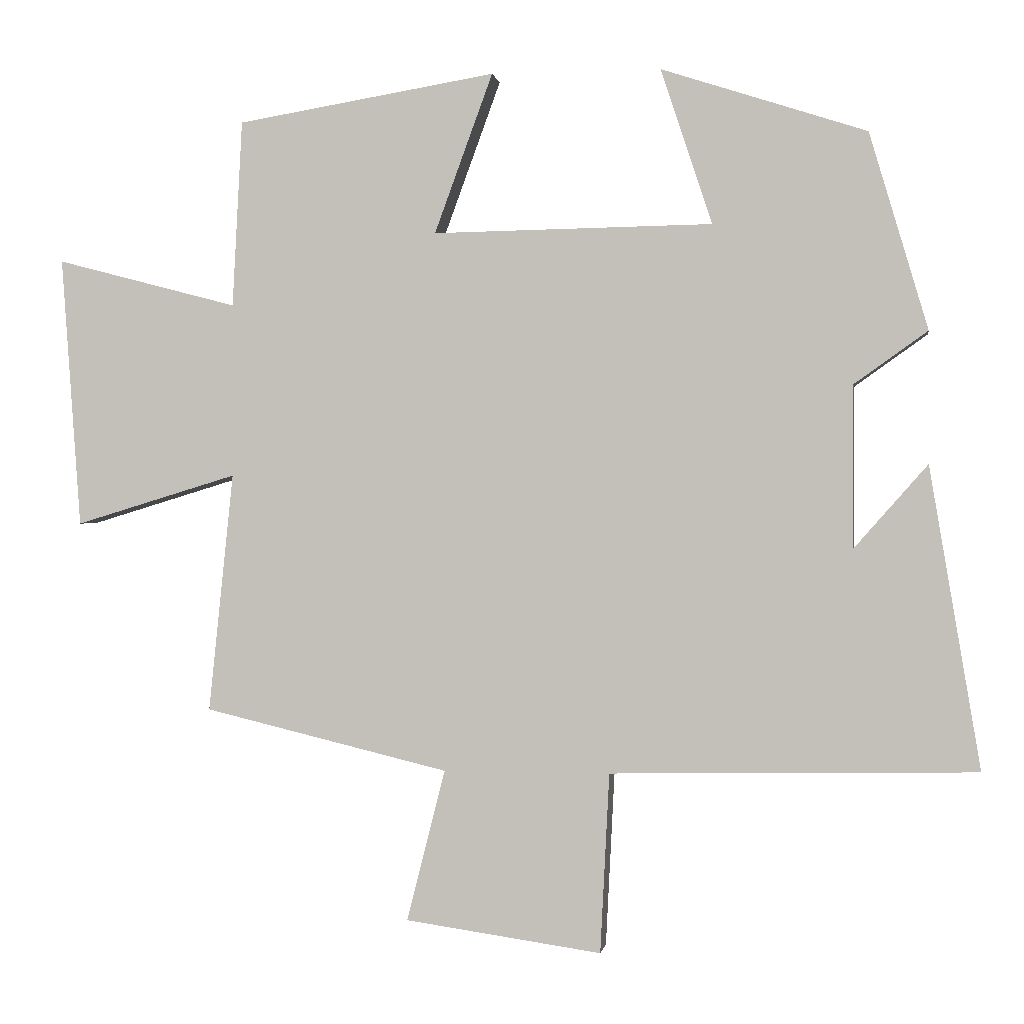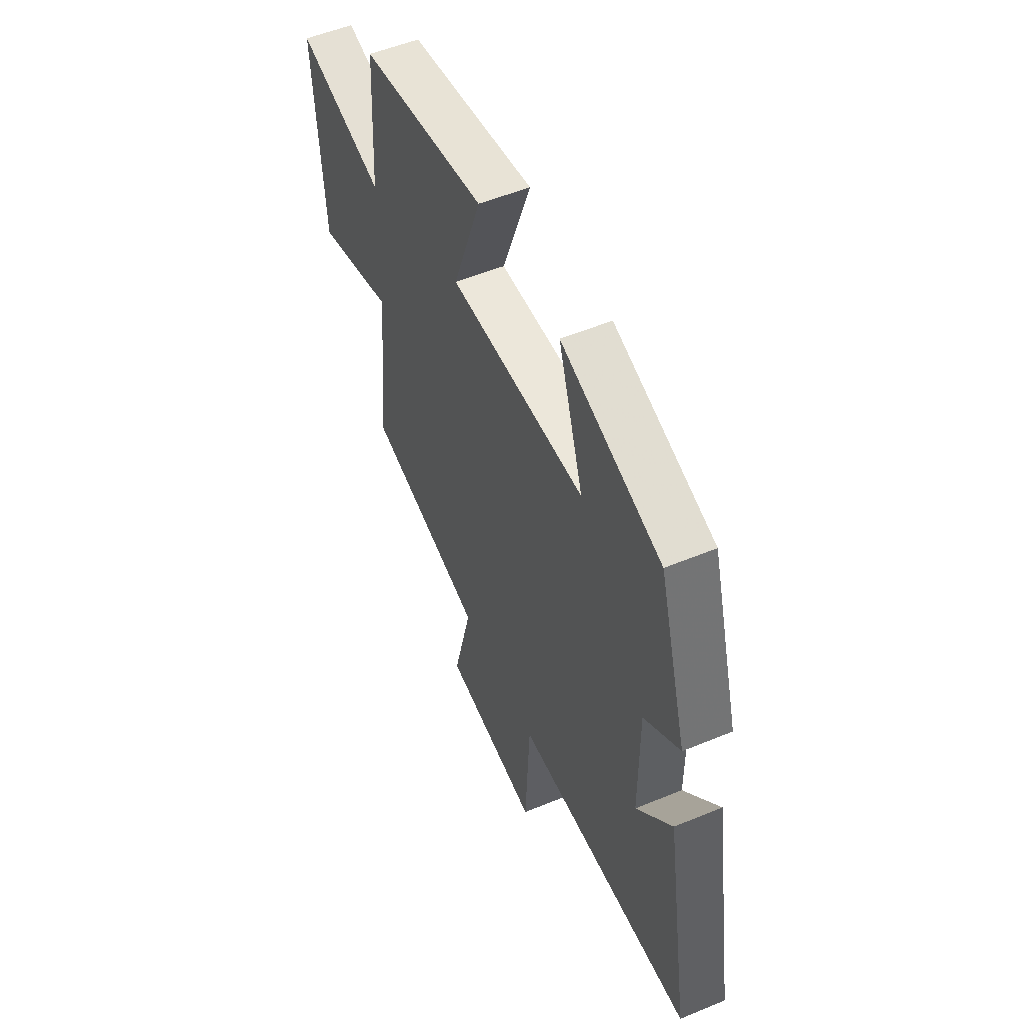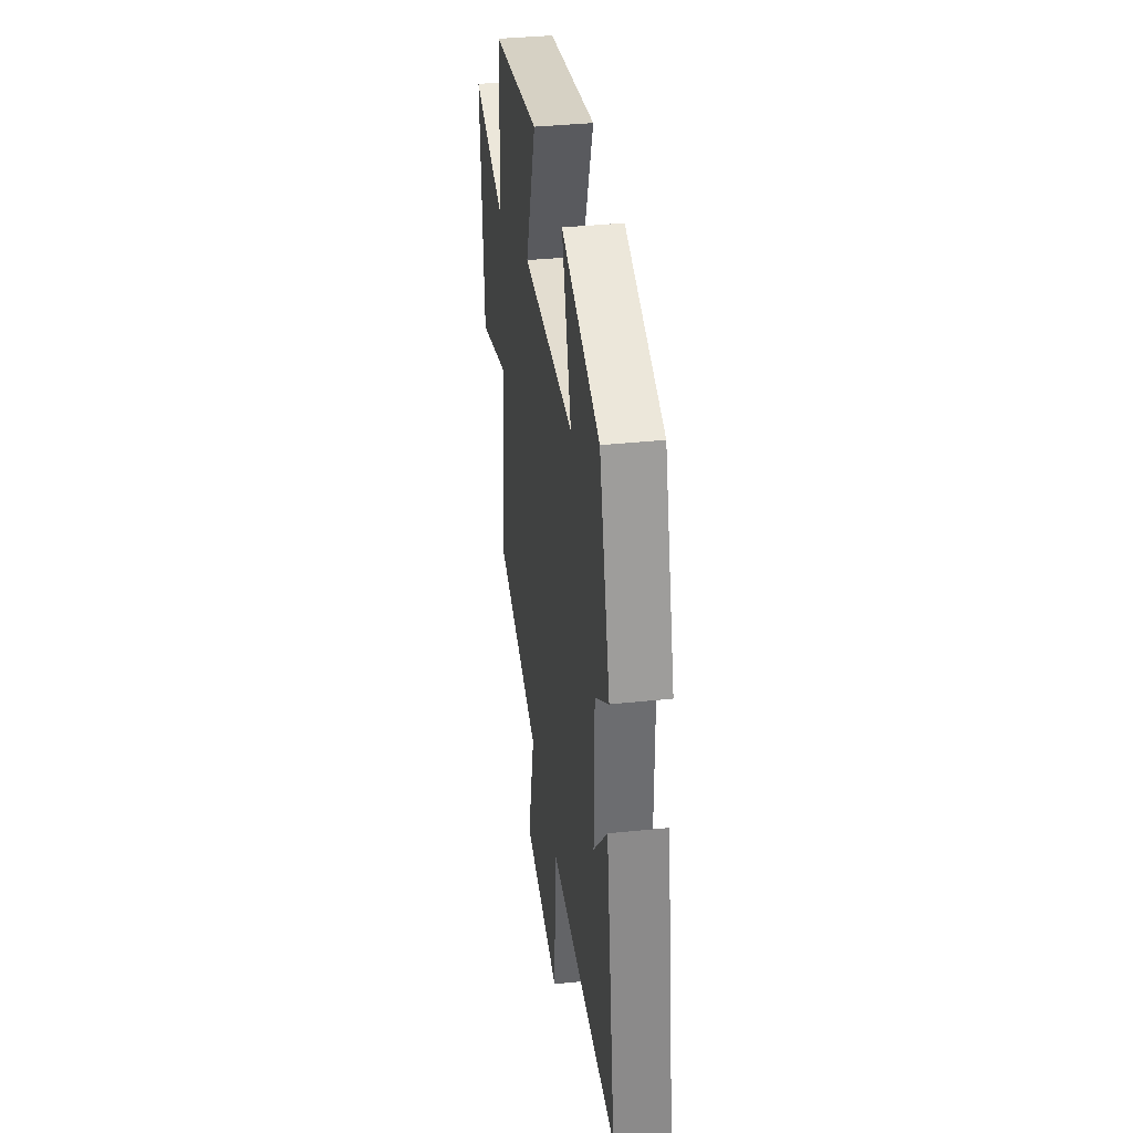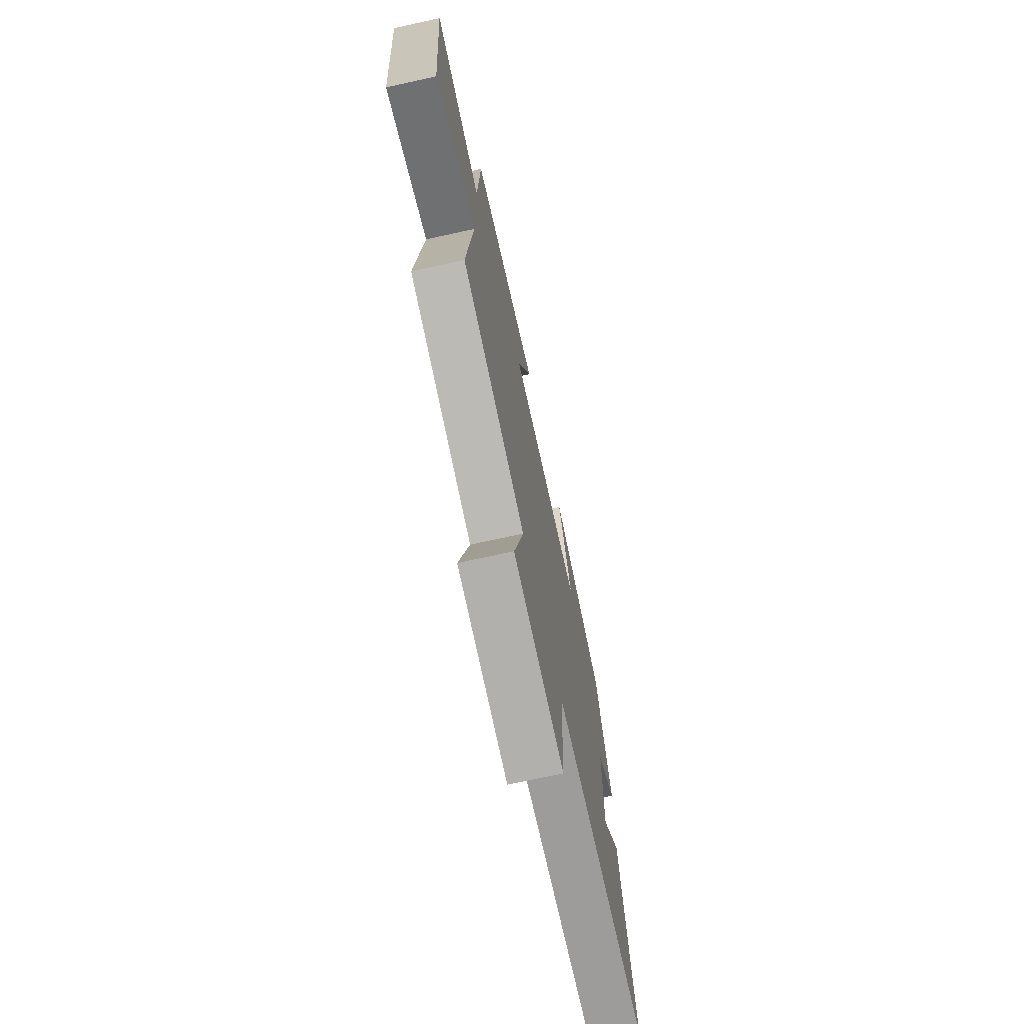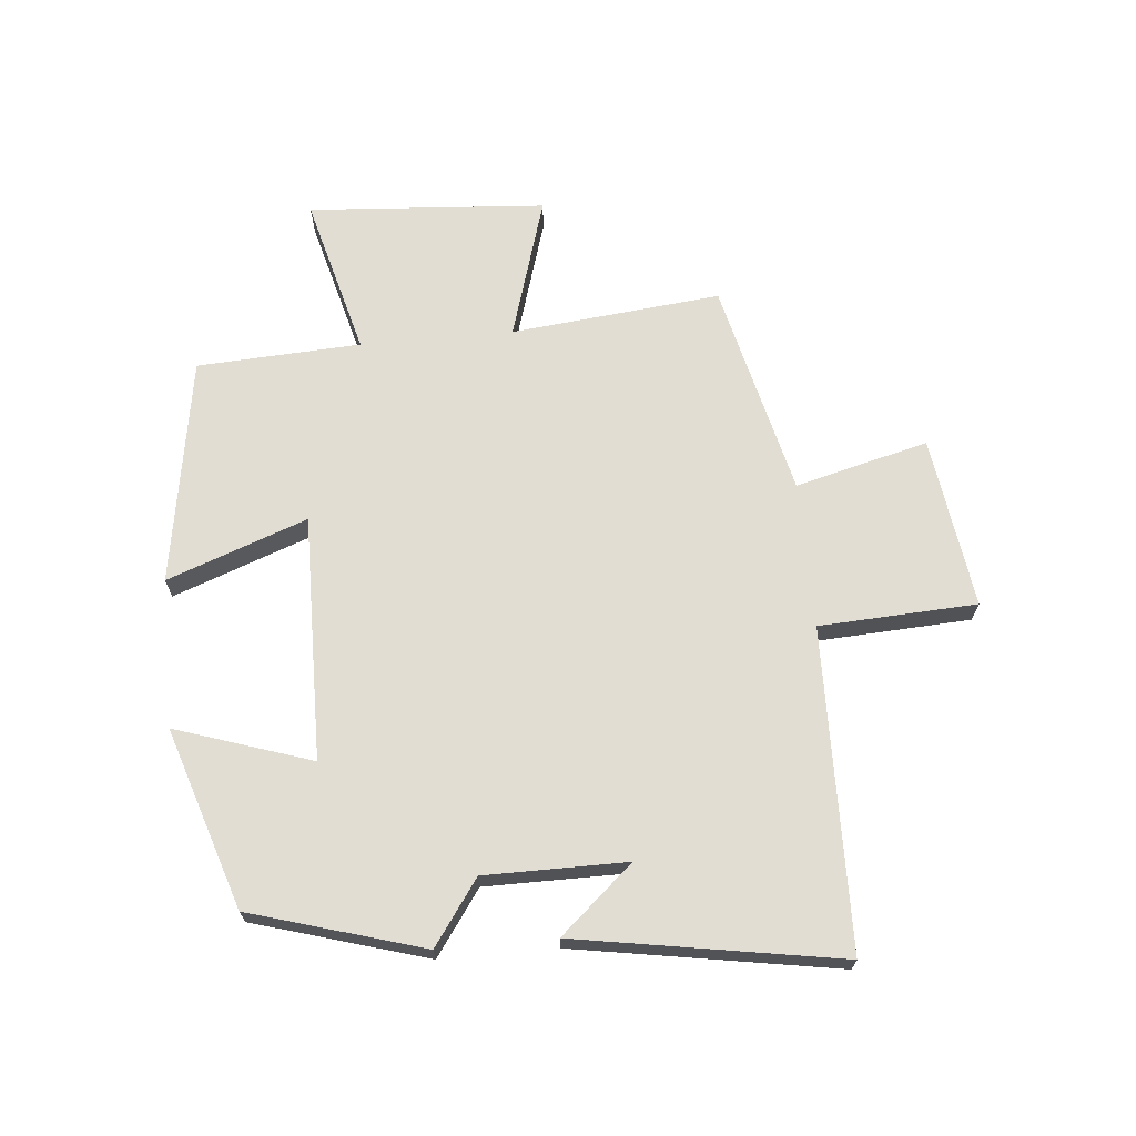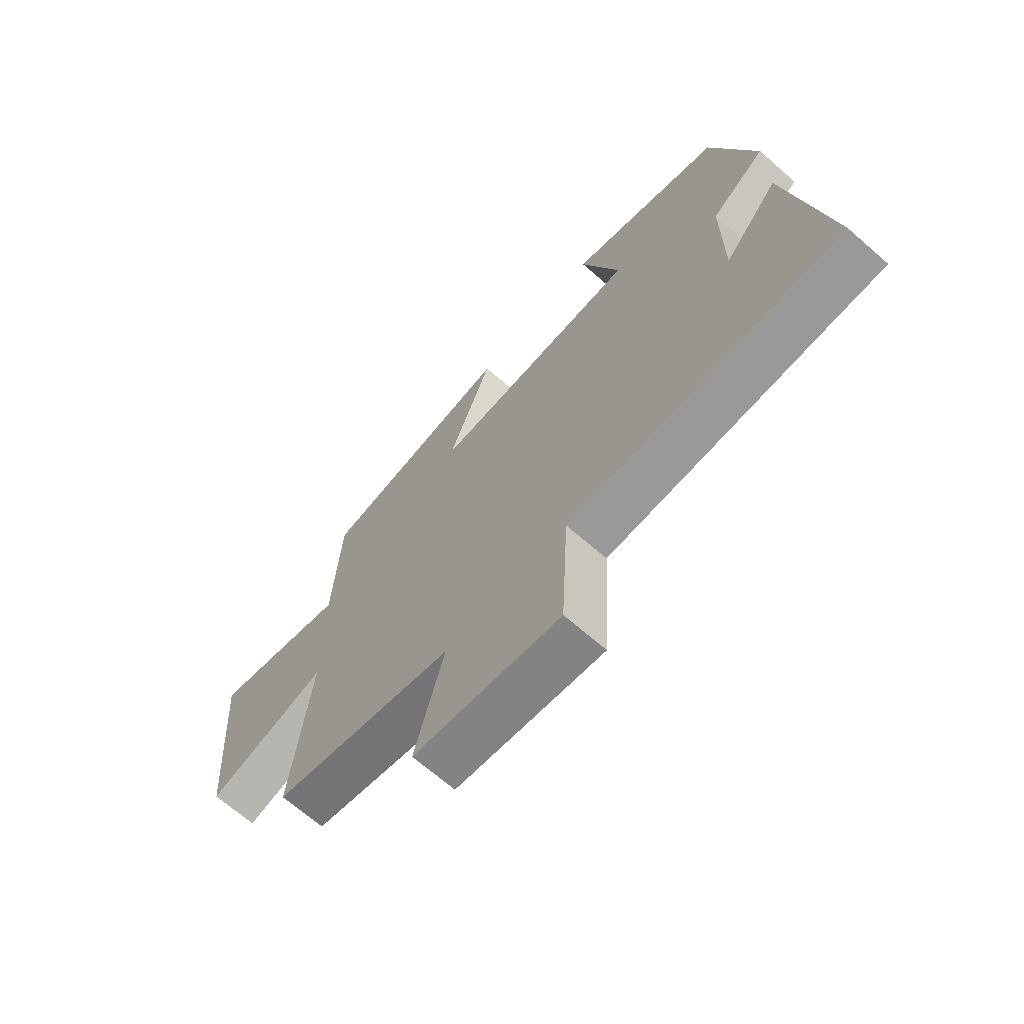
<metadata>
{"format":"obj","ext":"obj","renderer":"f3d","projection":"perspective","resolution":1024,"background":"white","views":[{"elev":-0.0,"azim":8.8,"up":"+Z"},{"elev":53.1,"azim":66.1,"up":"+Z"},{"elev":36.4,"azim":82.2,"up":"+Z"},{"elev":-71.1,"azim":-77.6,"up":"+Z"},{"elev":68.3,"azim":84.7,"up":"+Y"},{"elev":-67.9,"azim":48.8,"up":"+Z"}]}
</metadata>
<code>
v -0.535 0.07 -0.416
v -0.5 0.07 -0.075
v -0.731 0.07 -0.145
v -0.759 0.07 0.241
v -0.5 0.07 0.173
v -0.486 0.07 0.439
v -0.117 0.07 0.5
v -0.2 0.07 0.273
v 0.198 0.07 0.279
v 0.125 0.07 0.5
v 0.417 0.07 0.405
v 0.5 0.07 0.125
v 0.396 0.07 0.051
v 0.396 0.07 -0.179
v 0.5 0.07 -0.061
v 0.572 0.07 -0.49
v 0.052 0.07 -0.5
v 0.039 0.07 -0.756
v -0.241 0.07 -0.716
v -0.186 0.07 -0.5
v -0.535 0 -0.416
v -0.5 0 -0.075
v -0.731 0 -0.145
v -0.759 0 0.241
v -0.5 0 0.173
v -0.486 0 0.439
v -0.117 0 0.5
v -0.2 0 0.273
v 0.198 0 0.279
v 0.125 0 0.5
v 0.417 0 0.405
v 0.5 0 0.125
v 0.396 0 0.051
v 0.396 0 -0.179
v 0.5 0 -0.061
v 0.572 0 -0.49
v 0.052 0 -0.5
v 0.039 0 -0.756
v -0.241 0 -0.716
v -0.186 0 -0.5
f 17 18 19 20
f 17 20 1 2
f 16 17 2
f 14 15 16
f 14 16 2
f 13 14 2
f 11 12 13
f 10 11 13
f 9 10 13
f 8 9 13 2
f 7 8 2
f 6 7 2
f 5 6 2
f 2 3 4 5
f 40 39 38 37
f 22 21 40 37
f 22 37 36
f 36 35 34
f 22 36 34
f 22 34 33
f 33 32 31
f 33 31 30
f 33 30 29
f 22 33 29 28
f 22 28 27
f 22 27 26
f 22 26 25
f 25 24 23 22
f 1 21 22 2
f 2 22 23 3
f 3 23 24 4
f 4 24 25 5
f 5 25 26 6
f 6 26 27 7
f 7 27 28 8
f 8 28 29 9
f 9 29 30 10
f 10 30 31 11
f 11 31 32 12
f 12 32 33 13
f 13 33 34 14
f 14 34 35 15
f 15 35 36 16
f 16 36 37 17
f 17 37 38 18
f 18 38 39 19
f 19 39 40 20
f 20 40 21 1

</code>
